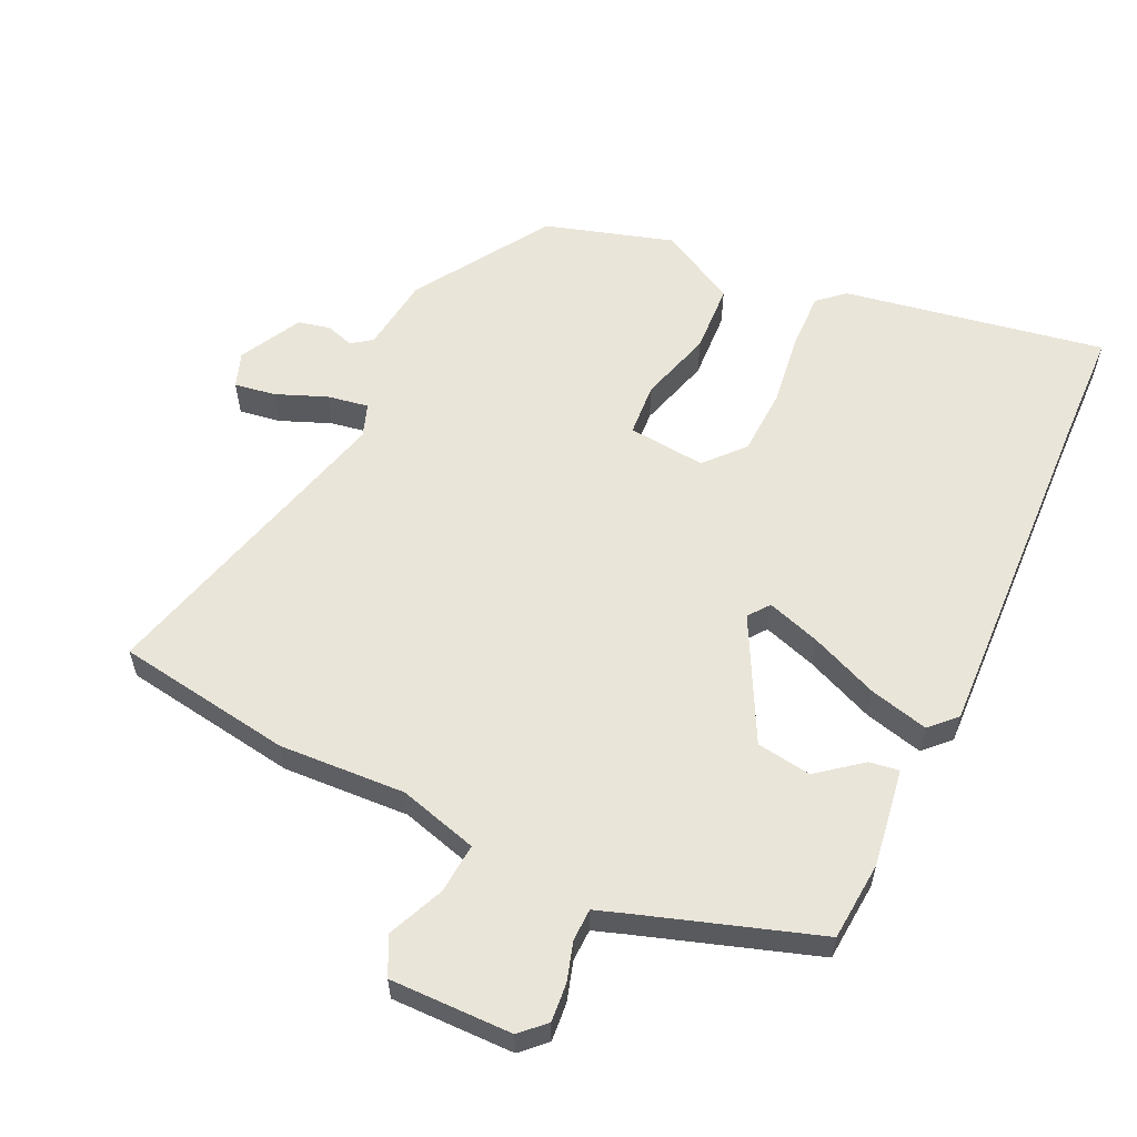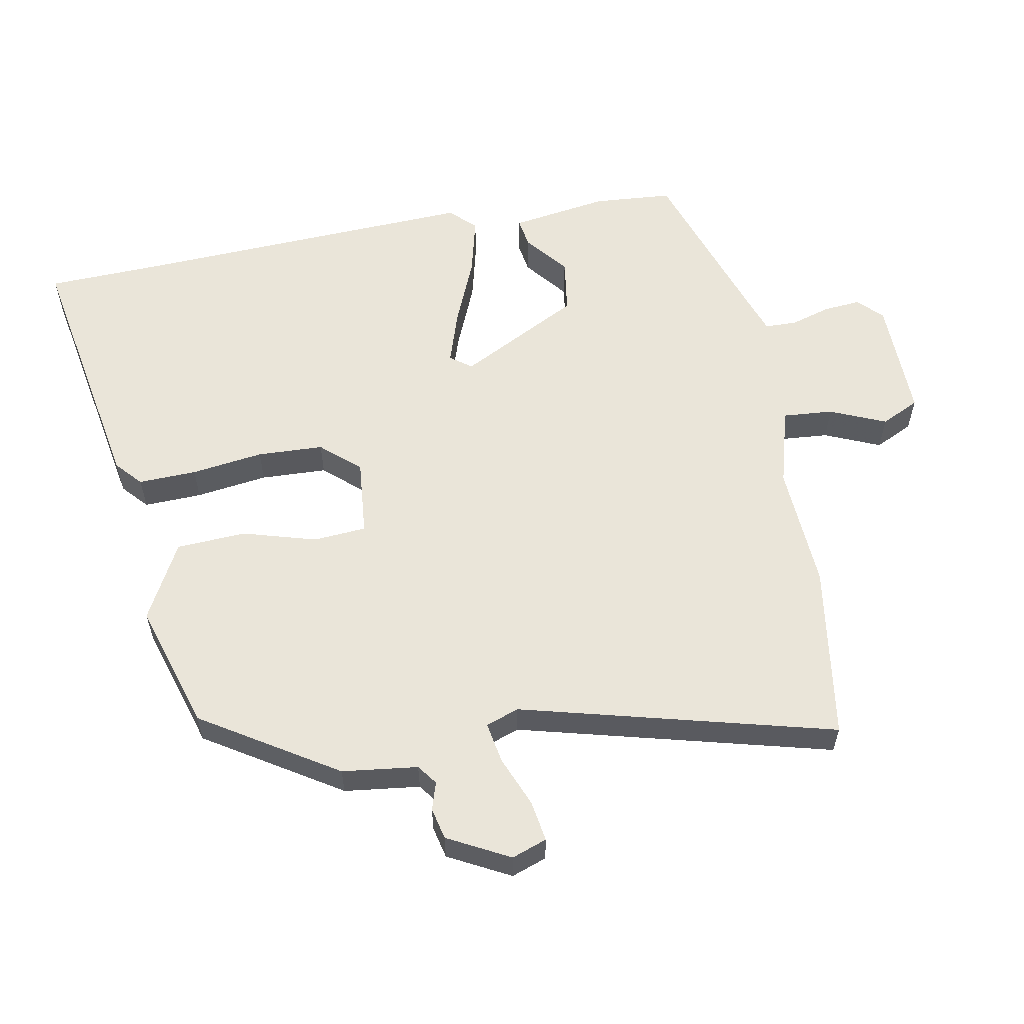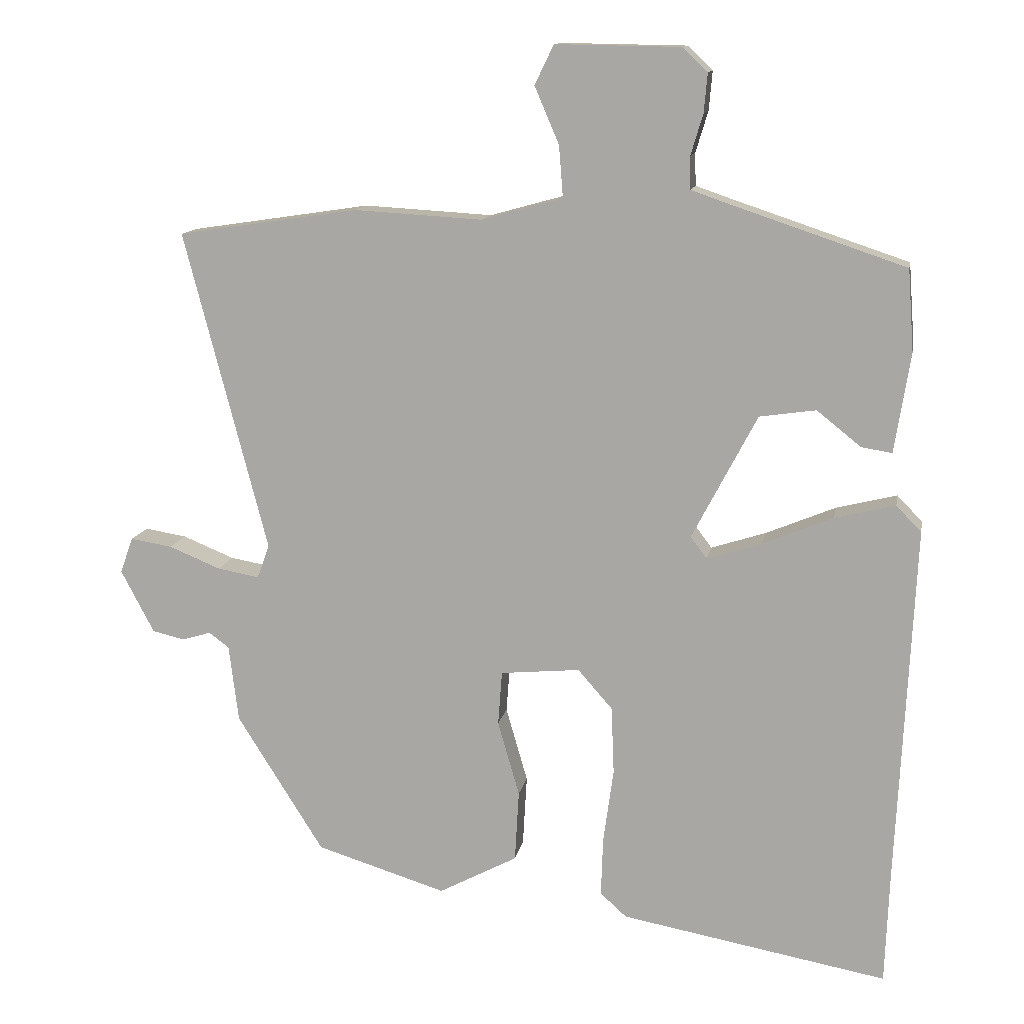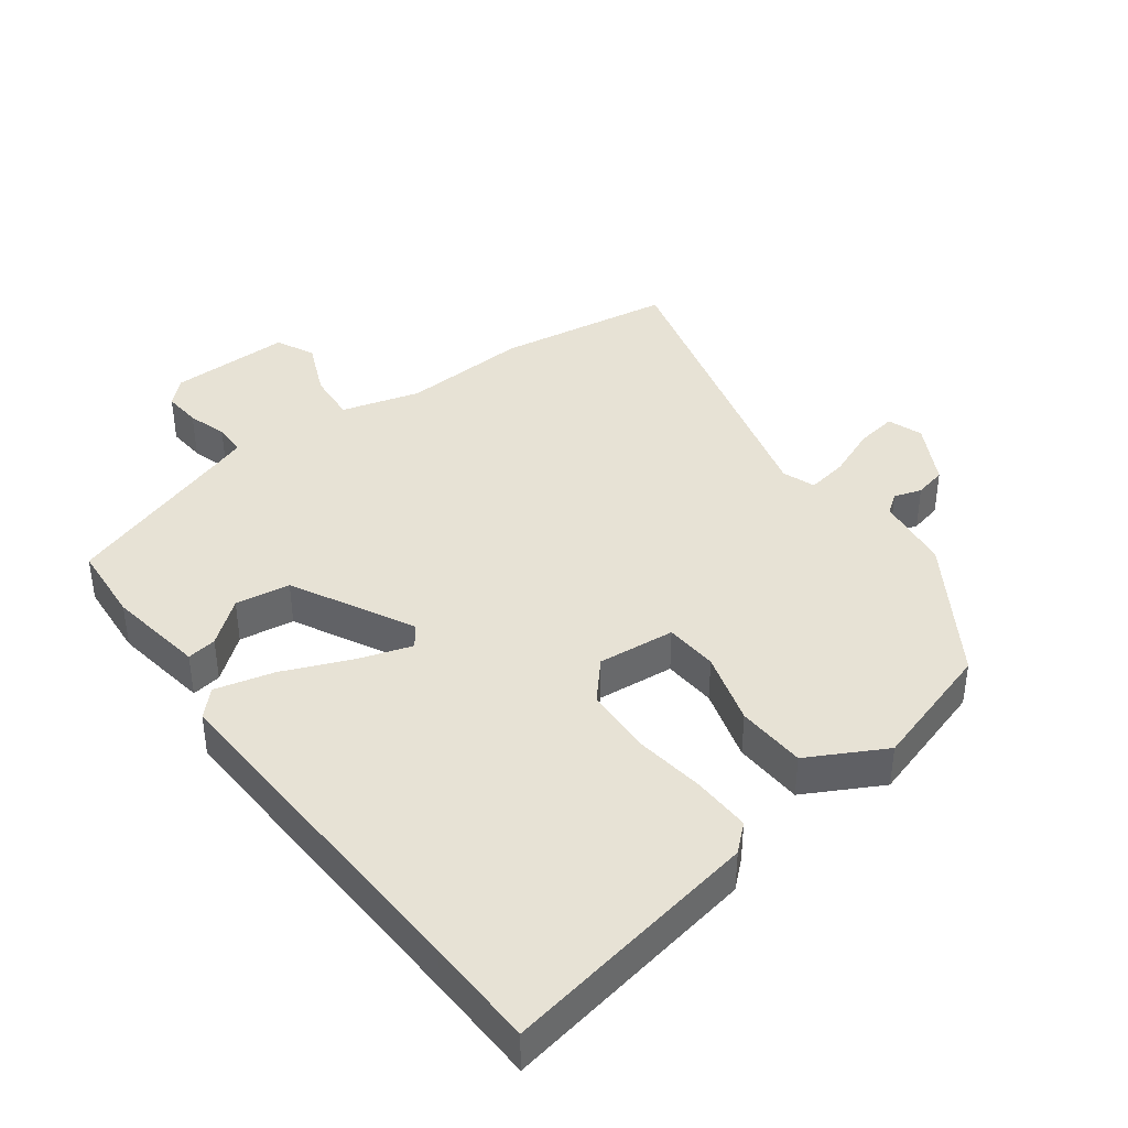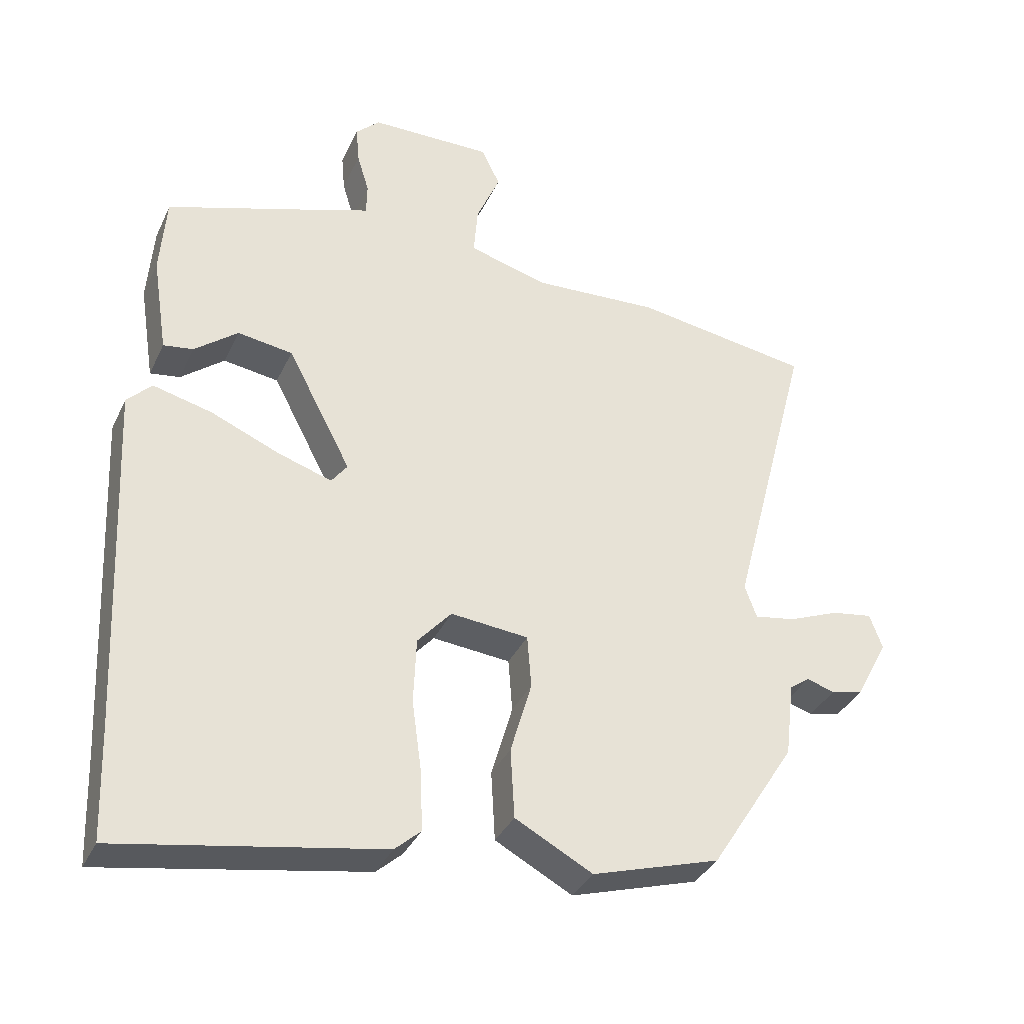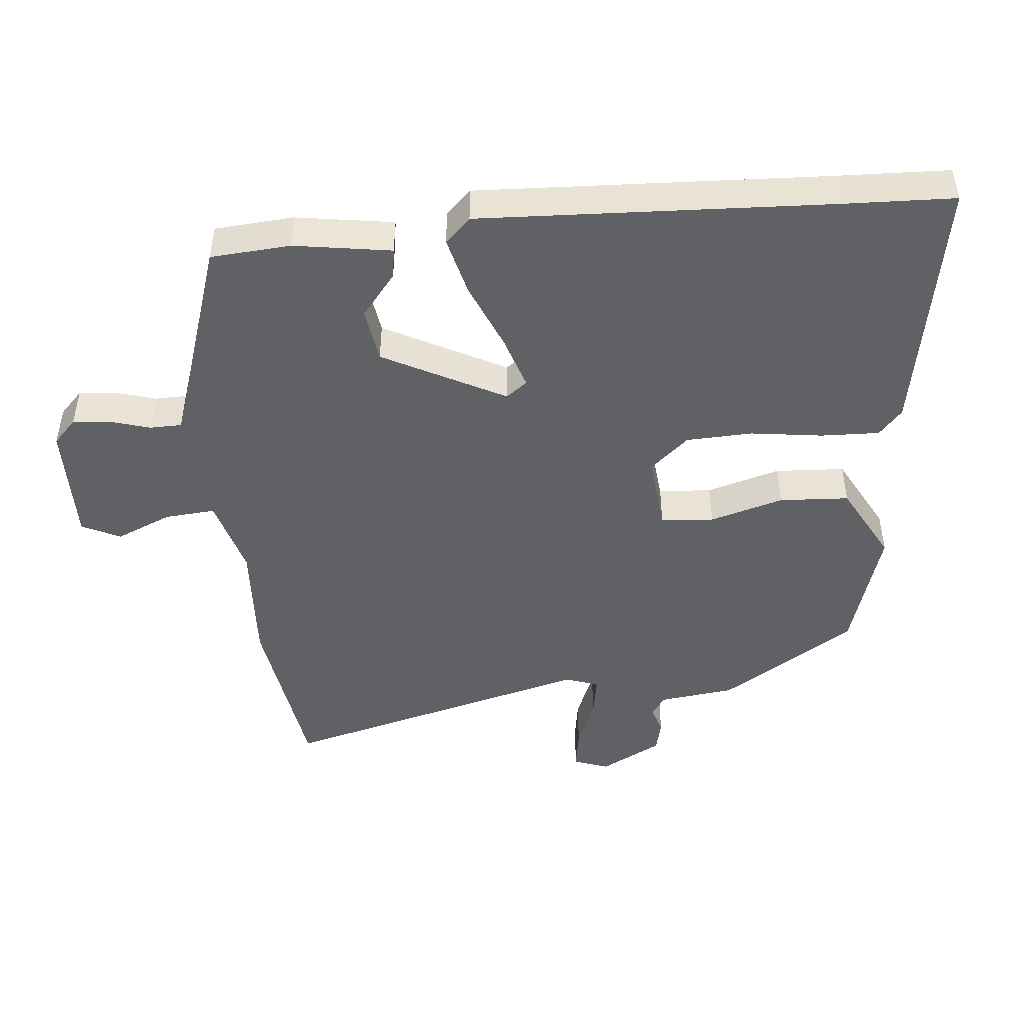
<metadata>
{"format":"obj","ext":"obj","renderer":"f3d","projection":"perspective","resolution":1024,"background":"white","views":[{"elev":58.4,"azim":25.5,"up":"+Y"},{"elev":58.1,"azim":-100.5,"up":"+Y"},{"elev":12.7,"azim":10.4,"up":"+Z"},{"elev":40.4,"azim":143.5,"up":"+Y"},{"elev":-35.7,"azim":157.2,"up":"+Z"},{"elev":-47.0,"azim":95.5,"up":"+Y"}]}
</metadata>
<code>
v 0.496 0.07 0.461
v 0.505 0.07 0.341
v 0.482 0.07 0.194
v 0.437 0.07 0.201
v 0.372 0.07 0.253
v 0.289 0.07 0.241
v 0.193 0.07 0.058
v 0.217 0.07 0.026
v 0.298 0.07 0.052
v 0.401 0.07 0.095
v 0.49 0.07 0.117
v 0.527 0.07 0.079
v 0.502 0.07 -0.452
v 0.496 0.07 -0.616
v 0.103 0.07 -0.545
v 0.064 0.07 -0.51
v 0.067 0.07 -0.422
v 0.082 0.07 -0.313
v 0.078 0.07 -0.213
v 0.027 0.07 -0.155
v -0.09 0.07 -0.166
v -0.096 0.07 -0.246
v -0.064 0.07 -0.357
v -0.07 0.07 -0.462
v -0.186 0.07 -0.524
v -0.378 0.07 -0.465
v -0.506 0.07 -0.262
v -0.52 0.07 -0.148
v -0.55 0.07 -0.126
v -0.592 0.07 -0.139
v -0.64 0.07 -0.128
v -0.689 0.07 -0.035
v -0.67 0.07 0.018
v -0.608 0.07 0.008
v -0.532 0.07 -0.023
v -0.47 0.07 -0.034
v -0.452 0.07 0.016
v -0.575 0.07 0.489
v -0.309 0.07 0.529
v -0.119 0.07 0.518
v 0 0.07 0.551
v -0.006 0.07 0.627
v -0.042 0.07 0.711
v -0.014 0.07 0.769
v 0.17 0.07 0.766
v 0.206 0.07 0.731
v 0.201 0.07 0.674
v 0.183 0.07 0.614
v 0.184 0.07 0.566
v 0.233 0.07 0.549
v 0.496 0 0.461
v 0.505 0 0.341
v 0.482 0 0.194
v 0.437 0 0.201
v 0.372 0 0.253
v 0.289 0 0.241
v 0.193 0 0.058
v 0.217 0 0.026
v 0.298 0 0.052
v 0.401 0 0.095
v 0.49 0 0.117
v 0.527 0 0.079
v 0.502 0 -0.452
v 0.496 0 -0.616
v 0.103 0 -0.545
v 0.064 0 -0.51
v 0.067 0 -0.422
v 0.082 0 -0.313
v 0.078 0 -0.213
v 0.027 0 -0.155
v -0.09 0 -0.166
v -0.096 0 -0.246
v -0.064 0 -0.357
v -0.07 0 -0.462
v -0.186 0 -0.524
v -0.378 0 -0.465
v -0.506 0 -0.262
v -0.52 0 -0.148
v -0.55 0 -0.126
v -0.592 0 -0.139
v -0.64 0 -0.128
v -0.689 0 -0.035
v -0.67 0 0.018
v -0.608 0 0.008
v -0.532 0 -0.023
v -0.47 0 -0.034
v -0.452 0 0.016
v -0.575 0 0.489
v -0.309 0 0.529
v -0.119 0 0.518
v 0 0 0.551
v -0.006 0 0.627
v -0.042 0 0.711
v -0.014 0 0.769
v 0.17 0 0.766
v 0.206 0 0.731
v 0.201 0 0.674
v 0.183 0 0.614
v 0.184 0 0.566
v 0.233 0 0.549
f 46 47 48
f 45 46 48
f 44 45 48
f 43 44 48
f 42 43 48
f 41 42 48 49
f 40 41 49 50
f 37 38 39 40
f 50 1 2
f 40 50 2
f 37 40 2
f 36 37 2
f 33 34 35
f 32 33 35
f 31 32 35
f 30 31 35
f 29 30 35
f 28 29 35 36
f 27 28 36
f 26 27 36
f 25 26 36
f 24 25 36
f 23 24 36
f 22 23 36
f 16 17 18
f 15 16 18
f 14 15 18
f 13 14 18
f 13 18 19
f 12 13 19
f 11 12 19
f 10 11 19
f 9 10 19
f 8 9 19 20
f 2 3 4 5
f 2 5 6
f 36 2 6
f 21 22 36
f 20 21 36
f 8 20 36
f 7 8 36
f 6 7 36
f 98 97 96
f 98 96 95
f 98 95 94
f 98 94 93
f 98 93 92
f 99 98 92 91
f 100 99 91 90
f 90 89 88 87
f 52 51 100
f 52 100 90
f 52 90 87
f 52 87 86
f 85 84 83
f 85 83 82
f 85 82 81
f 85 81 80
f 85 80 79
f 86 85 79 78
f 86 78 77
f 86 77 76
f 86 76 75
f 86 75 74
f 86 74 73
f 86 73 72
f 68 67 66
f 68 66 65
f 68 65 64
f 68 64 63
f 69 68 63
f 69 63 62
f 69 62 61
f 69 61 60
f 69 60 59
f 70 69 59 58
f 55 54 53 52
f 56 55 52
f 56 52 86
f 86 72 71
f 86 71 70
f 86 70 58
f 86 58 57
f 86 57 56
f 1 51 52 2
f 2 52 53 3
f 3 53 54 4
f 4 54 55 5
f 5 55 56 6
f 6 56 57 7
f 7 57 58 8
f 8 58 59 9
f 9 59 60 10
f 10 60 61 11
f 11 61 62 12
f 12 62 63 13
f 13 63 64 14
f 14 64 65 15
f 15 65 66 16
f 16 66 67 17
f 17 67 68 18
f 18 68 69 19
f 19 69 70 20
f 20 70 71 21
f 21 71 72 22
f 22 72 73 23
f 23 73 74 24
f 24 74 75 25
f 25 75 76 26
f 26 76 77 27
f 27 77 78 28
f 28 78 79 29
f 29 79 80 30
f 30 80 81 31
f 31 81 82 32
f 32 82 83 33
f 33 83 84 34
f 34 84 85 35
f 35 85 86 36
f 36 86 87 37
f 37 87 88 38
f 38 88 89 39
f 39 89 90 40
f 40 90 91 41
f 41 91 92 42
f 42 92 93 43
f 43 93 94 44
f 44 94 95 45
f 45 95 96 46
f 46 96 97 47
f 47 97 98 48
f 48 98 99 49
f 49 99 100 50
f 50 100 51 1

</code>
